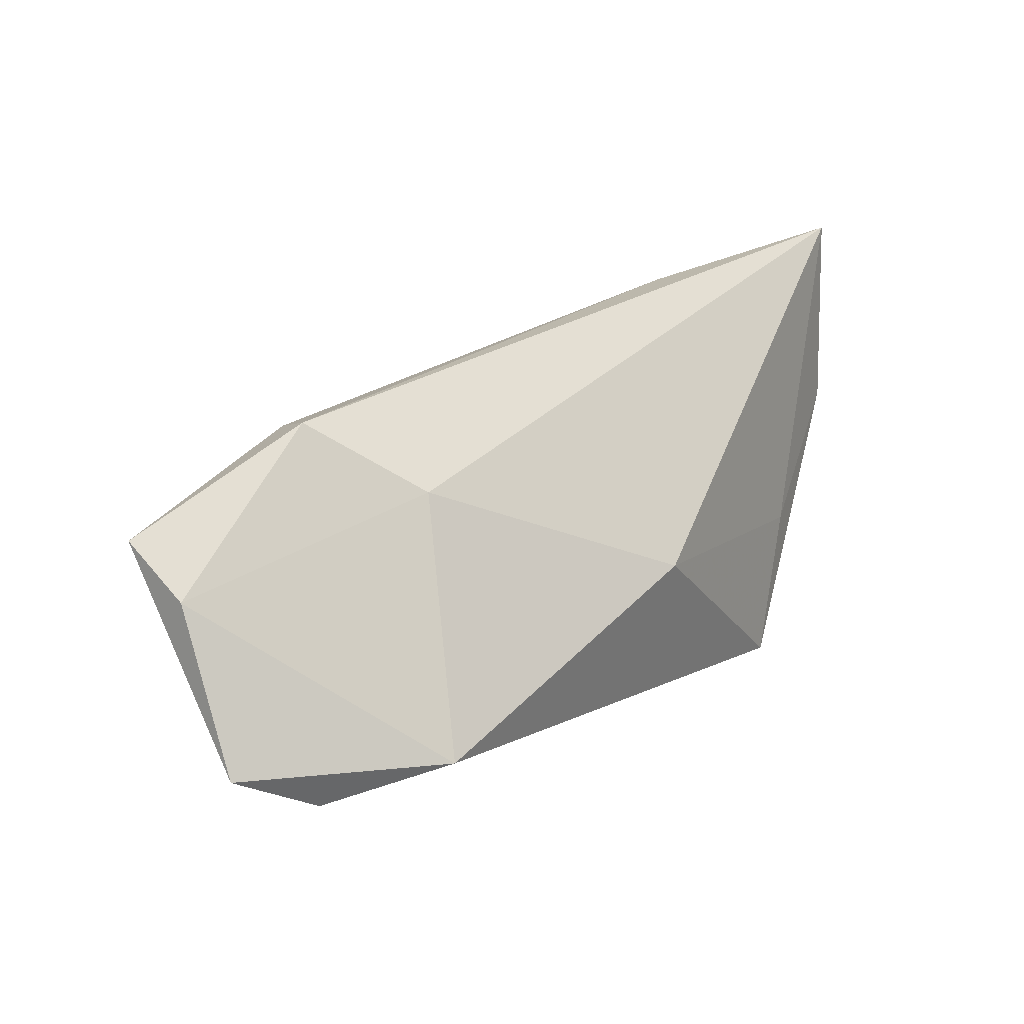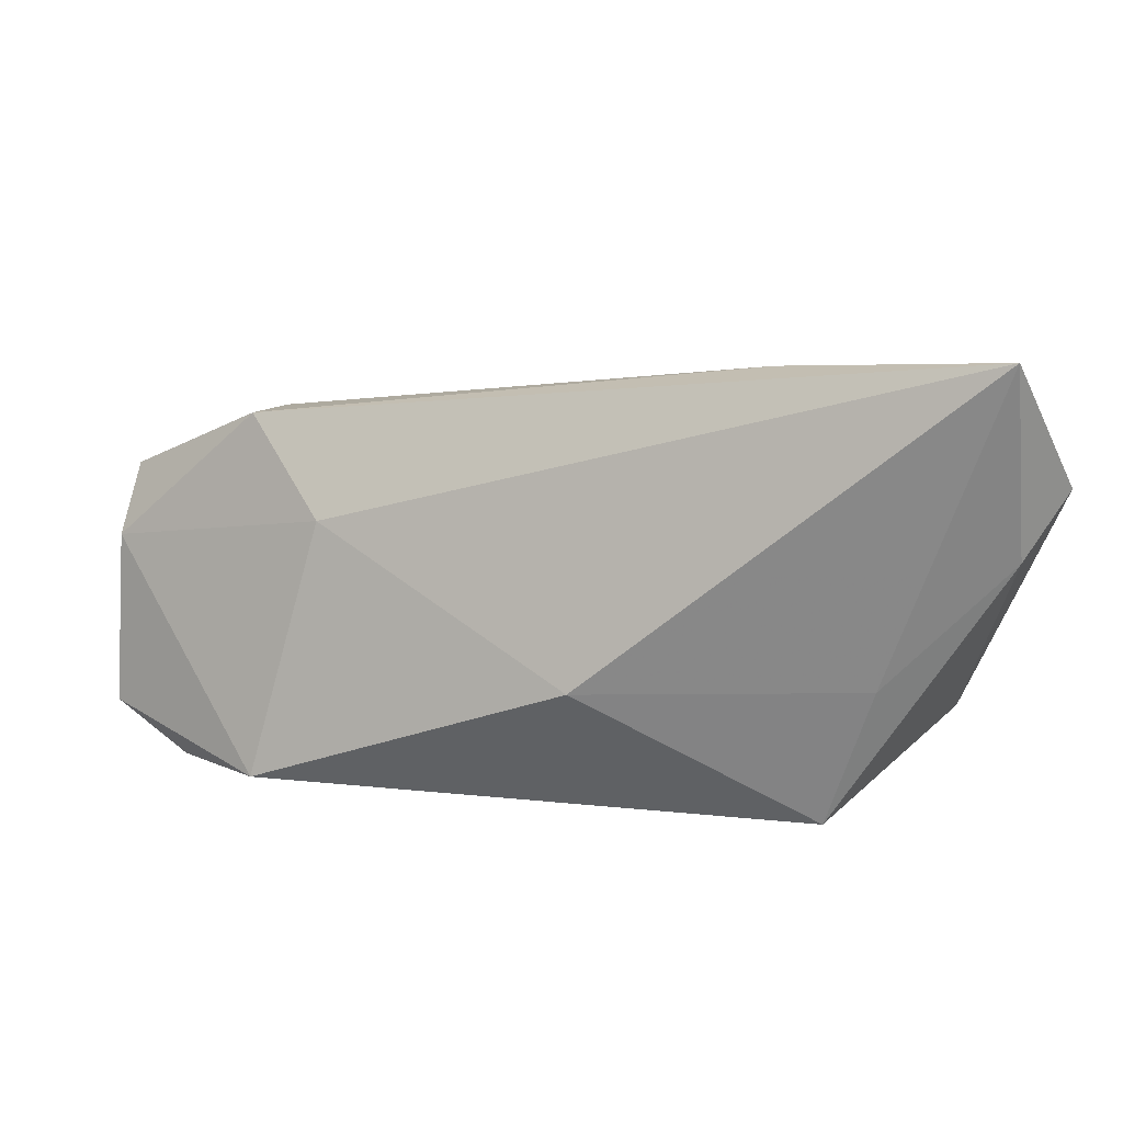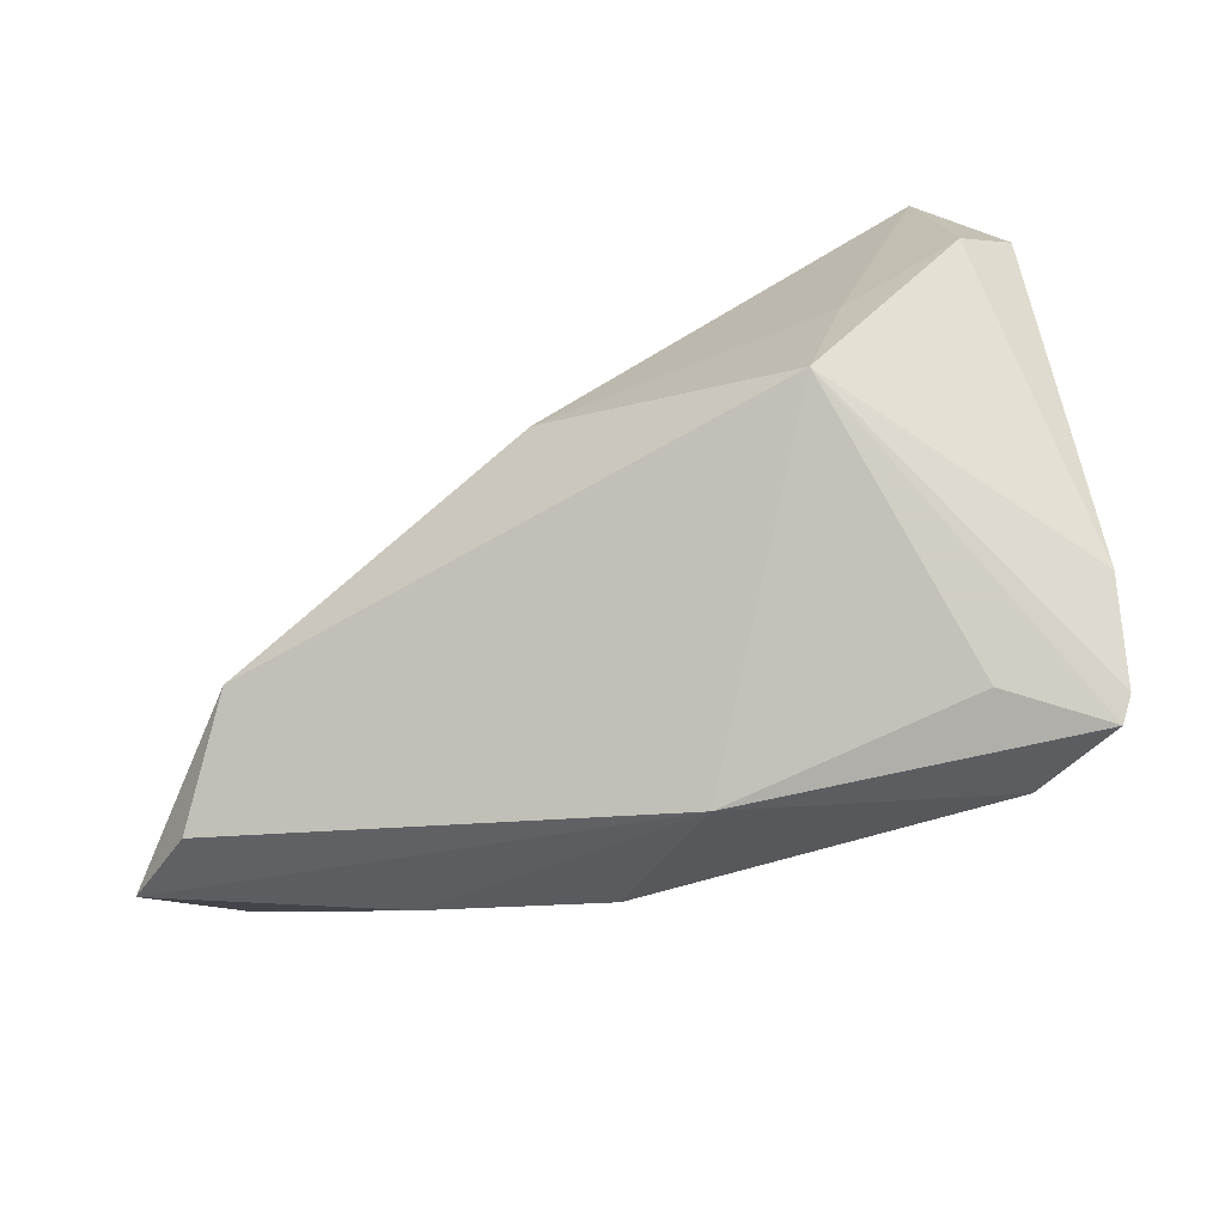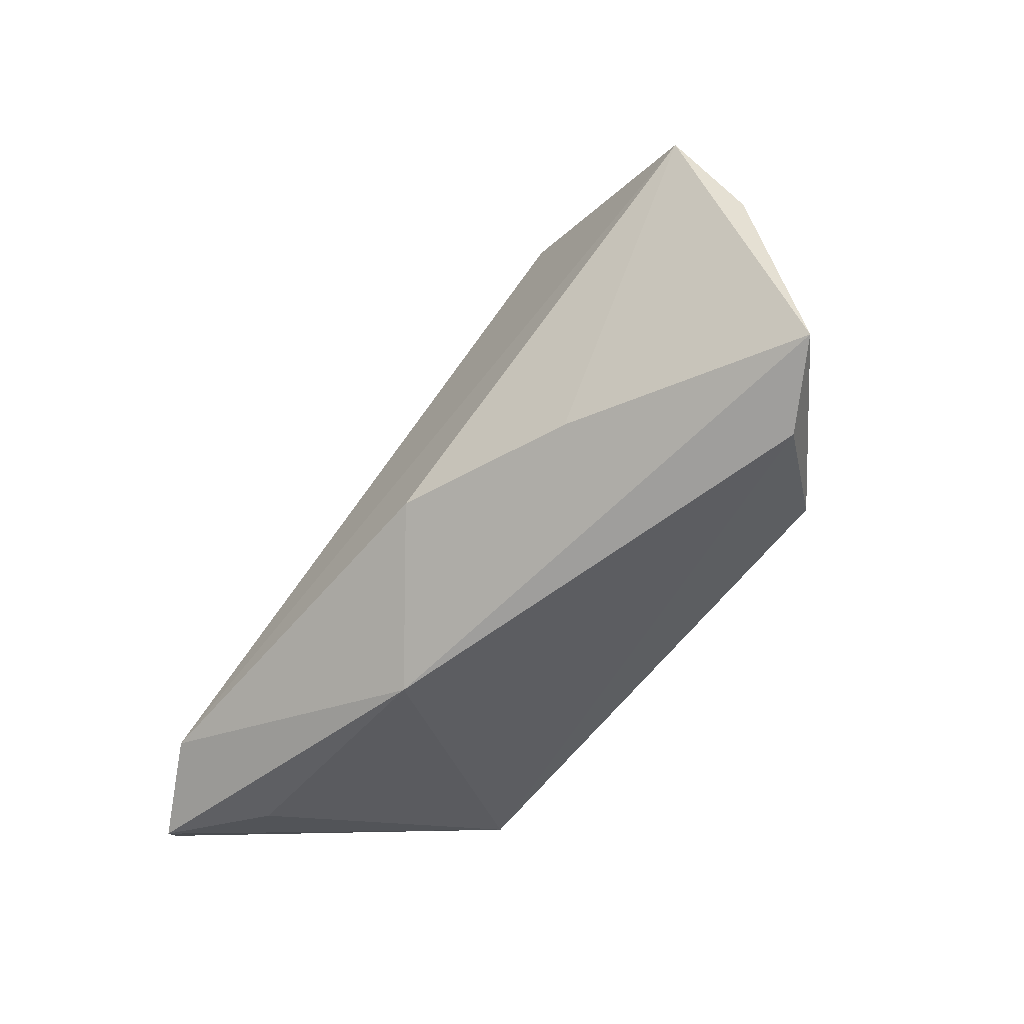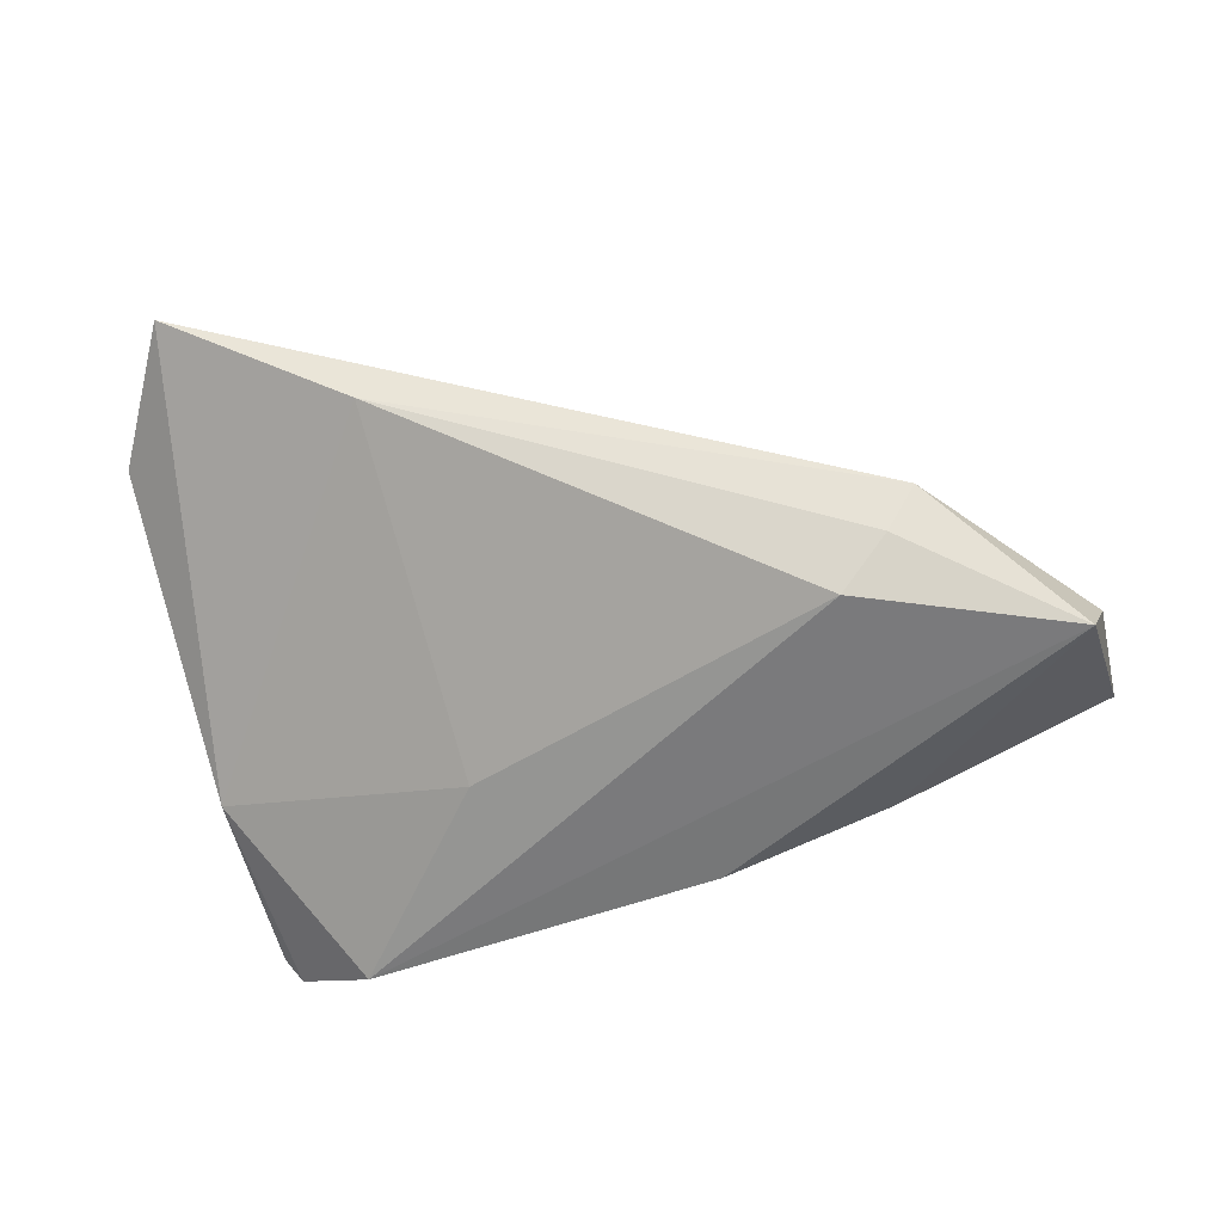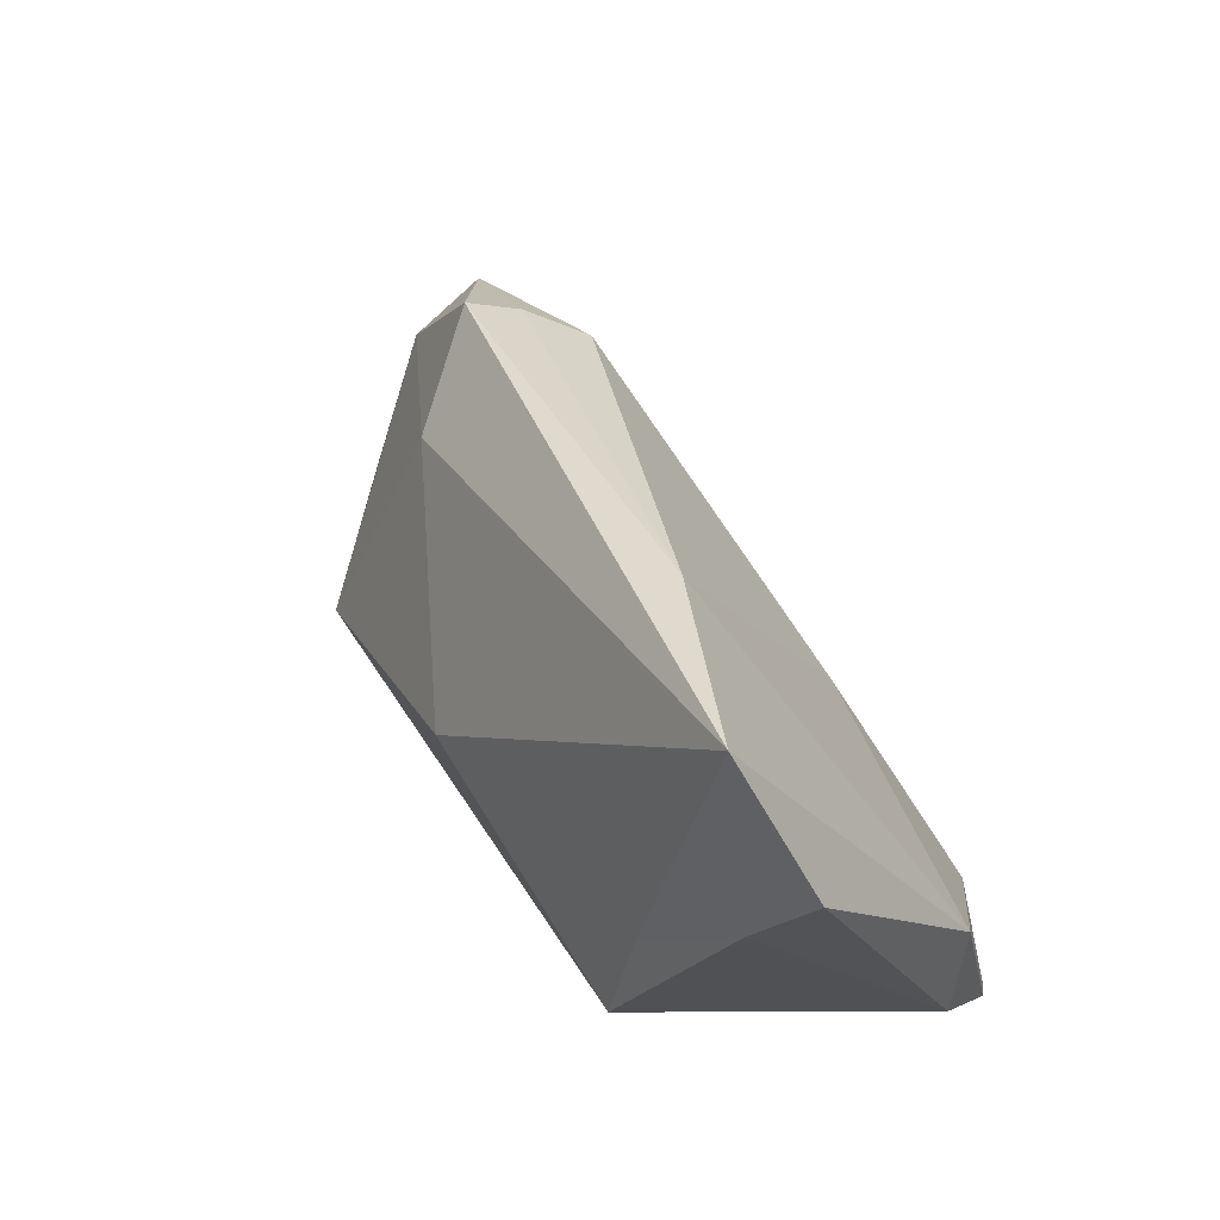
<metadata>
{"format":"obj","ext":"obj","renderer":"f3d","projection":"perspective","resolution":1024,"background":"white","views":[{"elev":12.1,"azim":-60.3,"up":"+Y"},{"elev":27.5,"azim":-1.3,"up":"+Y"},{"elev":-71.9,"azim":21.4,"up":"+Y"},{"elev":-48.0,"azim":-130.5,"up":"+Y"},{"elev":-49.9,"azim":-168.0,"up":"+Z"},{"elev":45.2,"azim":52.2,"up":"+Y"}]}
</metadata>
<code>
v -0.03271 0.01905 -0.01947
v 0.04698 -0.01885 -0.007319
v -0.00492 0.001883 0.02359
v 0.03055 0.001628 0.02359
v -0.03423 -0.01548 -0.0177
v -0.01326 -0.01629 -0.02446
v -0.03868 0.02205 -0.01372
v -0.06169 -0.01523 -0.005348
v 0.01893 0.03605 0.008886
v 0.04197 -0.02944 -0.01909
v -0.03416 0.01481 0.004392
v -0.05268 -0.01984 0.0005686
v 0.01351 -0.001403 -0.01853
v -0.04239 0.02347 -0.00806
v -0.05894 0.0108 -0.0214
v 0.0009278 -0.02944 -0.01283
v 0.05182 0.02489 0.01856
v -0.06068 0.004857 -0.01251
v 0.03139 -0.0287 -0.01089
v 0.04592 0.01768 0.0227
v 0.04324 0.04225 0.02359
v 0.0439 -0.02746 -0.0169
v 0.02546 -0.01667 0.02314
v 0.03157 -0.02434 -0.02497
v 0.04648 -0.006901 -0.0095
v -0.04302 -0.0153 0.0133
f 8 15 5
f 15 6 5
f 5 16 8
f 6 16 5
f 21 17 25
f 7 1 15
f 18 15 8
f 8 16 12
f 12 16 23
f 21 11 3
f 23 16 19
f 24 16 6
f 24 13 25
f 1 13 24
f 24 6 15
f 15 1 24
f 2 23 22
f 22 25 2
f 2 25 17
f 20 17 21
f 23 2 20
f 20 2 17
f 1 7 9
f 9 13 1
f 21 25 9
f 25 13 9
f 14 18 11
f 14 11 21
f 14 7 15
f 15 18 14
f 21 9 14
f 14 9 7
f 21 3 4
f 4 3 23
f 4 20 21
f 23 20 4
f 26 12 23
f 23 3 26
f 8 12 26
f 26 3 11
f 26 18 8
f 11 18 26
f 16 24 10
f 10 19 16
f 10 25 22
f 10 24 25
f 22 23 10
f 23 19 10

</code>
